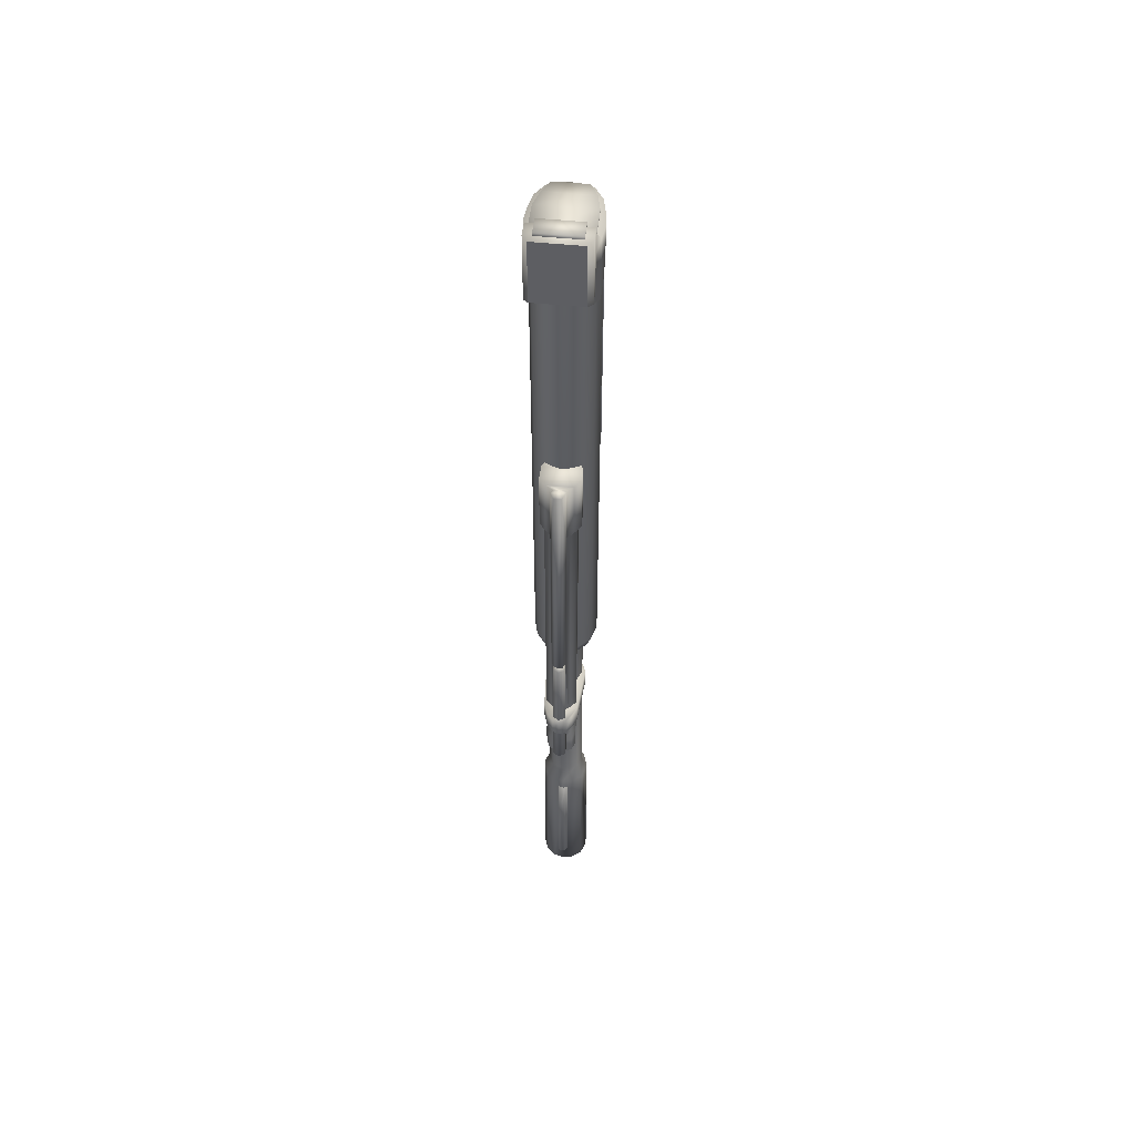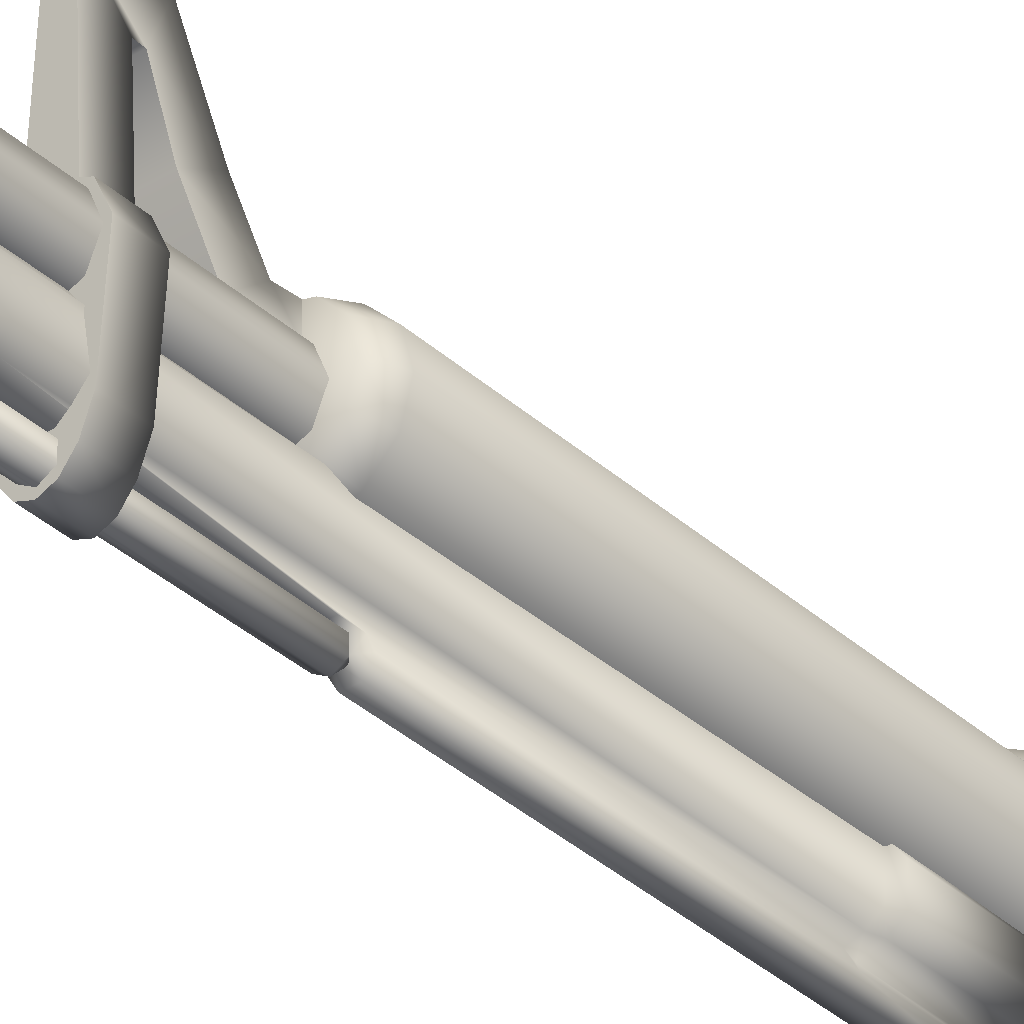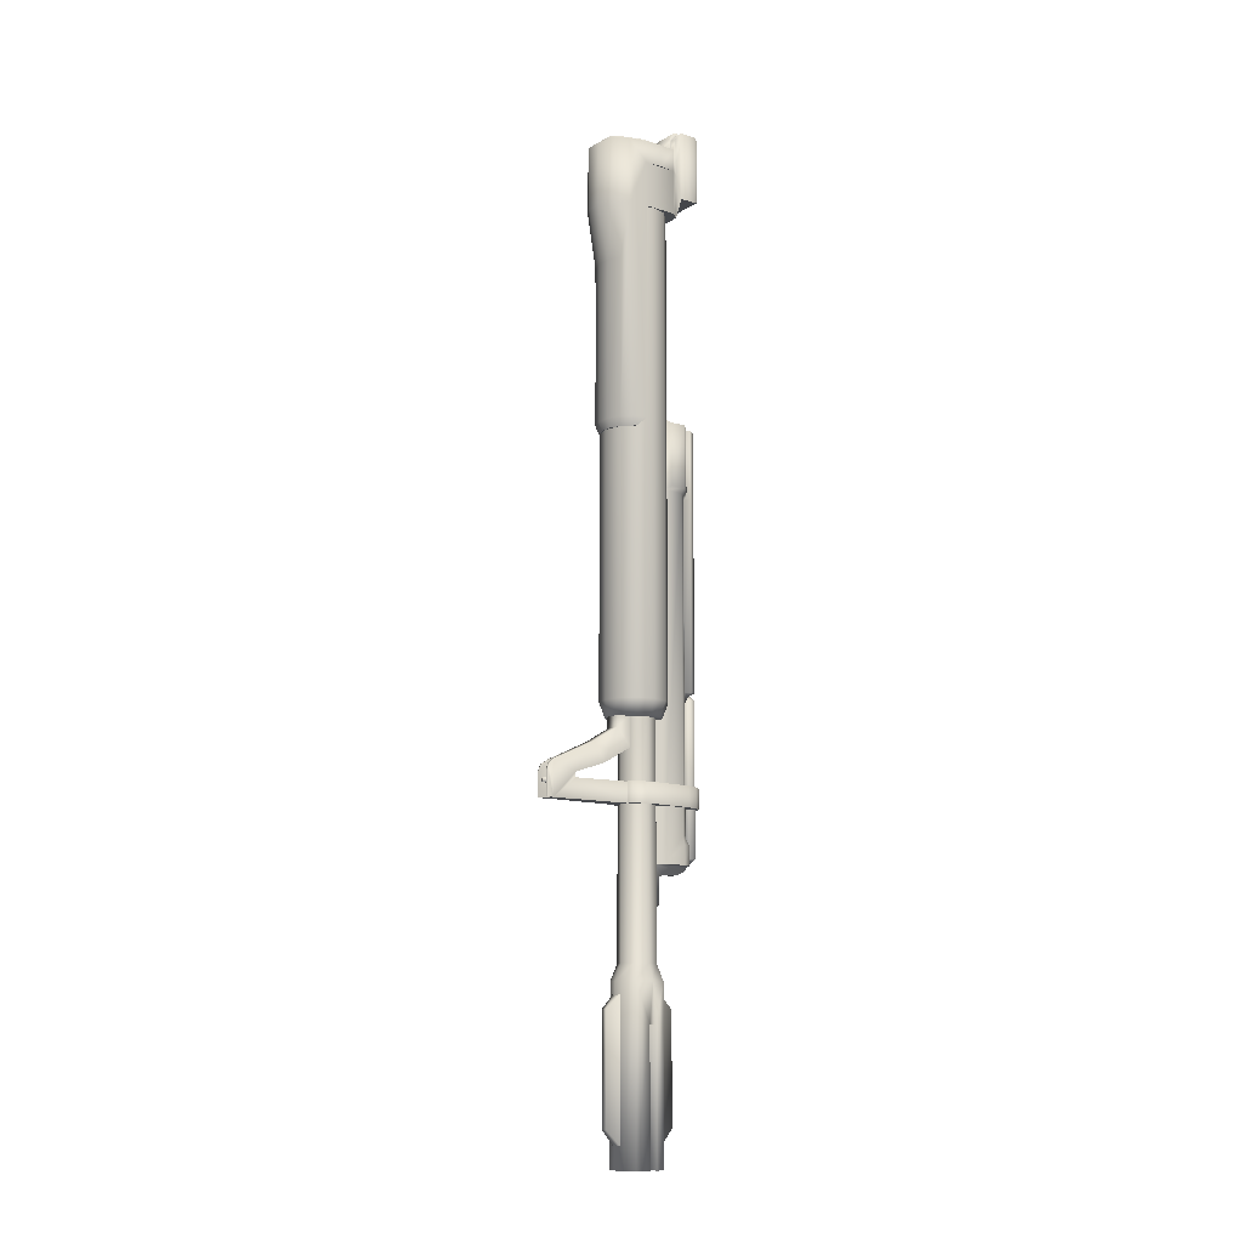
<metadata>
{"format":"obj","ext":"obj","renderer":"f3d","projection":"perspective","resolution":1024,"background":"white","views":[{"elev":50.2,"azim":6.4,"up":"+Z"},{"elev":-34.9,"azim":-140.2,"up":"+Y"},{"elev":-12.0,"azim":-126.3,"up":"+Z"}]}
</metadata>
<code>
v  -2.436 8.19 -26.56
v  -2.564 9.417 -26.55
v  -2.464 10.64 -26.54
v  1.225 12.14 -28.61
v  2.109 11.25 -28.61
v  2.109 11.25 -65.75
v  1.225 12.14 -65.75
v  0.0172 12.46 -28.61
v  0.0172 12.46 -65.75
v  1.021 11.79 -66.84
v  1.756 11.05 -66.84
v  2.025 10.05 -66.84
v  2.433 10.05 -65.75
v  2.433 10.05 -29.81
v  0.0172 12.05 -66.84
v  -2.075 11.25 -28.61
v  -1.191 12.14 -28.61
v  -1.191 12.14 -65.75
v  -2.075 11.25 -65.75
v  -2.398 10.05 -29.81
v  -2.398 10.05 -65.75
v  -1.722 11.05 -66.84
v  -0.9867 11.79 -66.84
v  -1.991 10.05 -66.84
v  0.2392 7.05 -94.53
v  -0.2637 7.05 -94.53
v  -0.4436 8.12 -95.67
v  0.4191 8.12 -95.67
v  0.4191 8.12 -85.64
v  0.2392 7.05 -86.68
v  0.2391 12.54 -94.53
v  0.4191 11.47 -95.67
v  -0.4436 11.47 -95.67
v  -0.2637 12.54 -94.53
v  0.4191 11.47 -85.64
v  0.2391 12.54 -86.68
v  -0.2637 12.54 -86.68
v  -0.4436 11.47 -85.64
v  -2.195 6.051 -28.4
v  -2.189 7.251 -28.4
v  2.197 7.251 -28.4
v  2.207 6.051 -28.4
v  -1.821 5.501 -28.14
v  1.874 5.501 -28.14
v  2.109 8.839 -29.81
v  1.225 7.954 -29.81
v  1.225 7.954 -65.75
v  0.0172 7.631 -29.81
v  0.0172 7.631 -65.75
v  0.0172 8.039 -66.84
v  1.021 8.308 -66.84
v  2.109 8.839 -65.75
v  1.756 9.043 -66.84
v  -0.9359 8.835 -65.83
v  -1.331 9.788 -65.83
v  -1.331 9.788 -83.62
v  -0.9359 8.835 -83.62
v  0.0172 8.44 -65.83
v  0.0172 8.44 -83.62
v  0.9702 8.835 -65.83
v  0.9702 8.835 -83.62
v  1.365 9.788 -65.83
v  1.365 9.788 -83.62
v  0.9702 10.74 -65.83
v  0.9702 10.74 -83.62
v  0.0172 11.14 -65.83
v  0.0172 11.14 -83.62
v  -0.9359 10.74 -65.83
v  -0.9359 10.74 -83.62
v  -0.2637 7.05 -86.68
v  -0.4436 8.12 -85.64
v  -1.901 7.542 -29.86
v  1.908 7.542 -29.86
v  1.874 5.501 -23.25
v  -1.821 5.501 -23.25
v  -1.901 7.542 -26.55
v  -1.901 7.542 -23.65
v  -2.436 8.19 -24.91
v  -2.189 7.251 -23.25
v  -2.192 11.95 -29.87
v  -2.192 11.95 -24.89
v  -2.464 10.64 -24.89
v  -2.564 9.417 -24.9
v  -2.436 8.19 -29.85
v  -2.434 10.64 -29.85
v  -2.195 6.051 -23.25
v  -0.5376 12.7 -45.74
v  0.5478 12.7 -45.74
v  0.4236 12.48 -46.38
v  -0.4134 12.48 -46.38
v  -1.516 12.29 -45.74
v  -1.296 12.13 -46.38
v  -2.192 11.56 -45.74
v  -2.09 11.27 -46.38
v  -2.434 10.64 -45.74
v  -1.516 13 -24.89
v  -1.516 13 -29.87
v  -1.516 12.29 -33.89
v  -0.5376 12.7 -33.89
v  0.5478 12.7 -33.89
v  -0.5376 13.58 -29.87
v  0.5478 13.58 -29.87
v  -0.5376 13.58 -25.08
v  0.5478 13.58 -25.08
v  2.445 8.19 -26.56
v  2.474 10.64 -26.54
v  2.6 9.417 -26.55
v  2.444 10.64 -45.74
v  2.1 11.27 -46.38
v  1.306 12.13 -46.38
v  2.445 8.19 -24.91
v  1.908 7.542 -23.65
v  1.908 7.542 -26.55
v  2.197 7.251 -23.25
v  2.207 6.051 -23.25
v  2.203 11.95 -29.87
v  1.526 13 -29.87
v  1.526 13 -24.89
v  2.203 11.95 -24.89
v  2.474 10.64 -24.89
v  2.6 9.417 -24.9
v  2.445 8.19 -29.85
v  2.444 10.64 -29.85
v  2.203 11.56 -45.74
v  1.526 12.29 -33.89
v  1.526 12.29 -45.74
v  -0.454 17.67 -71.09
v  -0.3884 17.48 -70.6
v  -0.2063 17 -70.25
v  -0.6079 17.64 -71.09
v  -0.5426 17.45 -70.6
v  -0.6128 17.63 -72.87
v  -0.4585 17.67 -72.87
v  -0.2059 17 -72.87
v  0.2087 17 -72.87
v  0.2117 17 -70.25
v  -0.0966 17.64 -71.86
v  -0.0966 17.64 -71.56
v  0.1034 17.64 -71.56
v  0.1034 17.64 -71.86
v  0.1371 16.99 -71.85
v  0.1371 16.99 -71.46
v  -0.1304 16.99 -71.46
v  1.633 6.051 -23.01
v  -1.562 6.051 -23.01
v  -1.562 6.051 -23.33
v  1.633 6.051 -23.33
v  -1.558 7.251 -23.33
v  -1.558 7.414 -23.01
v  1.625 7.414 -23.01
v  1.625 7.251 -23.33
v  1.415 7.664 -23.4
v  1.415 7.542 -23.73
v  2.114 8.368 -24.67
v  2.114 8.19 -24.99
v  -1.349 7.664 -23.4
v  -1.349 7.542 -23.73
v  1.286 13 -24.97
v  -1.218 13 -24.97
v  -1.218 13 -24.65
v  1.286 13 -24.65
v  -1.775 11.95 -24.65
v  1.843 11.95 -24.65
v  -2.163 10.64 -24.65
v  2.113 10.64 -24.64
v  -2.166 8.368 -24.67
v  2.113 10.64 -24.96
v  1.843 11.95 -24.97
v  -1.775 11.95 -24.97
v  -2.163 10.64 -24.97
v  -2.166 8.19 -24.99
v  0.0479 4.491 -72.87
v  1.014 5.262 -72.87
v  0.5592 4.683 -72.87
v  0.0172 11.42 -72.87
v  1.111 10.92 -72.87
v  1.605 9.819 -72.87
v  -1.539 9.9 -72.87
v  -1.285 6.249 -72.87
v  1.355 6.168 -72.87
v  -0.933 5.294 -72.87
v  -0.4816 4.707 -72.87
v  -1.06 10.95 -72.87
v  -0.933 5.294 -71.37
v  1.355 6.168 -71.37
v  -1.285 6.249 -71.37
v  -0.4816 4.707 -71.37
v  1.605 9.819 -71.37
v  -1.539 9.9 -71.37
v  -1.06 10.95 -71.37
v  1.111 10.92 -71.37
v  0.0172 11.42 -71.37
v  0.0479 4.491 -71.37
v  0.5592 4.683 -71.37
v  1.014 5.262 -71.37
v  0.8162 11.45 -84.84
v  0.0131 11.64 -84.84
v  1.46 10.94 -84.84
v  1.816 9.784 -84.84
v  1.456 8.629 -84.84
v  0.8113 8.116 -84.84
v  0.0077 7.934 -84.84
v  -0.7954 8.119 -84.84
v  -1.439 8.633 -84.84
v  -1.795 9.787 -84.84
v  -1.436 10.94 -84.84
v  -0.7905 11.46 -84.84
v  -1.795 9.513 -97.16
v  -1.795 9.513 -87.67
v  1.815 9.509 -87.67
v  1.815 9.509 -97.16
v  -1.794 10.06 -87.67
v  -1.794 10.06 -97.16
v  1.816 10.06 -97.16
v  1.816 10.06 -87.67
v  -0.7954 8.119 -97.16
v  -1.439 8.633 -97.16
v  0.8113 8.116 -97.16
v  1.456 8.629 -97.16
v  0.0077 7.934 -97.16
v  0.8162 11.45 -97.16
v  1.46 10.94 -97.16
v  -1.435 10.94 -97.16
v  -0.7905 11.46 -97.16
v  0.0131 11.64 -97.16
v  -0.4742 15.24 -71.41
v  -0.6892 10.79 -71.38
v  0.6873 10.79 -71.38
v  0.4723 15.24 -71.41
v  -0.5743 12.93 -70.23
v  -0.4684 15.24 -71.02
v  0.4664 15.24 -71.02
v  0.5722 12.93 -70.23
v  -0.6564 10.79 -68.98
v  0.6541 10.79 -68.98
v  0.5917 5.346 -45.19
v  0.4311 5.652 -45.35
v  -0.0017 5.346 -45.17
v  0.3044 4.848 -45.35
v  -0.2701 4.848 -45.35
v  -0.5573 5.346 -45.35
v  -0.3876 5.652 -45.35
v  -0.988 6.034 -45.35
v  1.047 6.034 -45.35
v  1.506 6.574 -45.18
v  -1.47 6.574 -45.34
v  -1.443 7.752 -45.34
v  1.495 7.771 -45.34
v  0.6927 8.716 -44.67
v  -0.668 8.717 -44.67
v  -0.5573 5.346 -50.45
v  -0.3526 5.836 -50.66
v  -0.3534 5.835 -64.61
v  -0.5573 5.346 -64.6
v  -0.3591 5.83 -65.4
v  -0.173 5.347 -64.82
v  -0.7307 6.153 -74.84
v  -0.7307 6.153 -50.46
v  -0.3876 5.652 -50.34
v  -0.2701 4.848 -64.6
v  -0.988 6.034 -50.14
v  -1.153 6.646 -50.35
v  -1.153 6.646 -74.84
v  -1.153 6.534 -75.47
v  -0.8611 5.903 -75.47
v  -1.153 6.534 -76.87
v  -0.8611 5.903 -76.87
v  -0.9157 8.195 -76.88
v  -1.157 8.194 -50.35
v  -1.47 6.574 -50.03
v  -1.455 7.733 -50.02
v  -0.5254 8.717 -50.34
v  -0.52 8.725 -76.89
v  -0.3806 8.725 -79.97
v  0.4206 8.726 -79.97
v  0.3341 8.061 -79.61
v  -0.2948 8.06 -79.61
v  0.3312 8.06 -77.71
v  -0.2977 8.061 -77.71
v  0.3312 7.767 -77.52
v  -0.2977 7.768 -77.52
v  -0.379 5.682 -76.88
v  -0.2977 5.921 -77.21
v  -0.2977 6.542 -77.52
v  0.3312 6.541 -77.52
v  0.3312 5.909 -77.22
v  0.4125 5.682 -76.89
v  0.5527 8.725 -76.89
v  0.9408 8.159 -76.87
v  1.189 6.534 -76.87
v  0.9161 5.903 -76.87
v  0.606 17.64 -71.09
v  0.6051 17.64 -72.87
v  0.4612 17.67 -72.87
v  0.4569 17.67 -71.09
v  0.5401 17.45 -70.6
v  0.3908 17.48 -70.6
v  -0.4516 5.57 -76.34
v  0.0294 5.848 -76.34
v  0.1062 5.292 -76.75
v  -0.4516 5.014 -76.34
v  0.0294 4.737 -76.34
v  0.2155 5.347 -64.82
v  0.3977 5.835 -64.6
v  0.5917 5.346 -64.6
v  0.3044 4.848 -64.6
v  0.468 5.545 -65.15
v  0.0294 5.799 -65.15
v  0.0294 5.292 -64.64
v  0.468 5.039 -65.15
v  0.0294 4.786 -65.15
v  0.9161 5.903 -75.47
v  1.189 6.534 -75.47
v  1.189 6.646 -74.84
v  0.7858 6.153 -74.84
v  0.1363 5.522 -75.47
v  0.4129 5.83 -74.84
v  -0.0847 5.522 -75.47
v  -0.3591 5.83 -74.84
v  0.4129 5.83 -65.4
v  0.3955 5.836 -50.66
v  0.7858 6.153 -50.46
v  1.189 6.646 -50.35
v  1.506 6.574 -50.03
v  1.047 6.034 -50.14
v  0.4311 5.652 -50.34
v  0.5917 5.346 -50.45
v  1.18 8.159 -50.35
v  1.495 7.771 -50.03
v  0.554 8.716 -50.35
v  -0.9867 8.308 -66.84
v  -1.722 9.043 -66.84
v  -1.191 7.954 -65.75
v  -1.191 7.954 -29.81
v  -2.075 8.839 -65.75
v  -2.075 8.839 -29.81
v  0.5104 5.57 -76.34
v  0.5104 5.014 -76.34
v  -0.4091 5.039 -65.15
v  -0.4091 5.545 -65.15
v  0.3885 17 -72.87
v  0.3872 17 -70.25
v  0.5857 11.88 -67.66
v  0.6459 11.88 -66.75
v  0.6508 10.8 -66.75
v  0.5099 13.76 -68.78
v  0.7082 10.78 -72.87
v  -0.6476 11.88 -66.75
v  -0.5882 11.88 -67.66
v  -0.5122 13.76 -68.78
v  -0.3893 17 -70.25
v  -0.0847 5.522 -76.87
v  0.1363 5.522 -76.87
v  0.0172 10.05 -66.84
v  -0.3857 17 -72.87
v  -0.7099 10.78 -72.87
v  -0.6524 10.8 -66.75
v  -0.1304 16.99 -71.85
o barrel5
g barrel5
f 1 2 3
f 4 5 6
f 6 7 4
f 8 4 7
f 7 9 8
f 9 7 10
f 11 10 7
f 7 6 11
f 12 11 6
f 6 13 12
f 13 6 5
f 5 14 13
f 10 15 9
f 16 17 18
f 18 19 16
f 20 16 19
f 19 21 20
f 21 19 22
f 23 22 19
f 19 18 23
f 15 23 18
f 18 9 15
f 9 18 17
f 17 8 9
f 22 24 21
f 25 26 27
f 27 28 25
f 28 29 30
f 30 25 28
f 31 32 33
f 33 34 31
f 35 36 37
f 37 38 35
f 33 38 37
f 37 34 33
f 34 37 36
f 36 31 34
f 32 31 36
f 36 35 32
f 39 40 41
f 41 42 39
f 43 39 42
f 42 44 43
f 45 46 47
f 46 48 49
f 49 47 46
f 47 49 50
f 50 51 47
f 52 47 51
f 47 52 45
f 14 45 52
f 52 13 14
f 13 52 53
f 53 12 13
f 51 53 52
f 54 55 56
f 56 57 54
f 58 54 57
f 57 59 58
f 60 58 59
f 59 61 60
f 62 60 61
f 61 63 62
f 64 62 63
f 63 65 64
f 66 64 65
f 65 67 66
f 68 66 67
f 67 69 68
f 55 68 69
f 69 56 55
f 26 25 30
f 27 26 70
f 30 70 26
f 70 30 29
f 29 71 70
f 70 71 27
f 40 72 73
f 73 41 40
f 43 44 74
f 74 75 43
f 76 77 78
f 77 76 79
f 80 3 81
f 3 82 81
f 83 82 3
f 3 2 83
f 78 83 2
f 2 1 78
f 78 1 76
f 76 1 84
f 84 72 76
f 76 72 40
f 85 84 1
f 1 3 85
f 76 40 79
f 79 40 39
f 39 86 79
f 75 86 39
f 39 43 75
f 87 88 89
f 89 90 87
f 91 87 90
f 90 92 91
f 93 91 92
f 92 94 93
f 95 93 94
f 93 95 85
f 85 80 93
f 80 85 3
f 91 93 80
f 81 96 97
f 97 80 81
f 80 97 98
f 80 98 91
f 87 91 98
f 98 99 87
f 88 87 99
f 99 100 88
f 100 99 101
f 101 102 100
f 102 101 103
f 103 104 102
f 96 103 101
f 101 97 96
f 97 101 99
f 99 98 97
f 105 106 107
f 108 95 94
f 94 109 108
f 110 109 94
f 94 92 110
f 89 110 92
f 92 90 89
f 111 112 113
f 113 112 114
f 73 113 41
f 113 114 41
f 41 114 115
f 115 42 41
f 44 42 115
f 115 74 44
f 116 117 118
f 118 119 116
f 106 116 119
f 106 119 120
f 106 120 121
f 121 107 106
f 107 121 111
f 111 105 107
f 113 105 111
f 105 113 73
f 73 122 105
f 105 122 123
f 123 106 105
f 106 123 116
f 116 123 108
f 108 124 116
f 125 116 124
f 124 126 125
f 117 116 125
f 124 108 109
f 126 124 109
f 109 110 126
f 88 126 110
f 126 88 100
f 100 125 126
f 125 100 102
f 102 117 125
f 117 102 104
f 104 118 117
f 110 89 88
f 127 128 129
f 130 131 128
f 128 127 130
f 132 130 127
f 127 133 132
f 127 129 133
f 129 134 133
f 135 134 129
f 129 136 135
f 123 85 95
f 95 108 123
f 137 138 139
f 139 140 137
f 141 140 139
f 139 142 141
f 142 139 138
f 138 143 142
f 144 145 146
f 146 147 144
f 148 146 145
f 145 149 148
f 149 145 144
f 144 150 149
f 150 144 147
f 147 151 150
f 152 150 151
f 151 153 152
f 154 152 153
f 153 155 154
f 150 152 156
f 156 149 150
f 149 156 157
f 157 148 149
f 158 159 160
f 160 161 158
f 161 160 162
f 162 163 161
f 163 162 164
f 164 165 163
f 165 164 166
f 166 154 165
f 154 166 156
f 156 152 154
f 165 154 155
f 155 167 165
f 163 165 167
f 167 168 163
f 161 163 168
f 168 158 161
f 162 160 159
f 159 169 162
f 164 162 169
f 169 170 164
f 166 164 170
f 170 171 166
f 156 166 171
f 171 157 156
f 172 173 174
f 175 176 177
f 175 177 178
f 179 178 177
f 177 180 179
f 179 180 173
f 181 179 173
f 172 181 173
f 172 182 181
f 175 178 183
f 179 181 184
f 185 186 187
f 186 185 188
f 188 189 186
f 190 189 188
f 189 190 183
f 183 178 189
f 189 178 179
f 179 186 189
f 184 186 179
f 186 184 187
f 187 184 181
f 181 182 187
f 191 190 188
f 191 192 190
f 190 192 175
f 175 183 190
f 182 172 193
f 194 195 185
f 194 185 187
f 194 187 193
f 193 187 182
f 195 194 174
f 174 173 195
f 185 195 173
f 173 180 185
f 185 180 177
f 177 188 185
f 191 188 177
f 177 176 191
f 192 191 176
f 176 175 192
f 196 197 67
f 67 65 196
f 198 196 65
f 199 198 65
f 65 63 199
f 200 199 63
f 63 61 200
f 201 200 61
f 202 201 61
f 61 59 202
f 203 202 59
f 59 57 203
f 204 203 57
f 205 204 57
f 57 56 205
f 206 205 56
f 56 69 206
f 207 206 69
f 197 207 69
f 69 67 197
f 208 209 210
f 210 211 208
f 212 213 214
f 214 215 212
f 209 212 215
f 215 210 209
f 216 217 208
f 216 208 218
f 208 211 218
f 211 219 218
f 216 218 220
f 214 221 222
f 214 213 223
f 214 223 221
f 223 224 221
f 224 225 221
f 226 227 228
f 228 229 226
f 230 231 232
f 232 233 230
f 234 230 233
f 233 235 234
f 219 211 210
f 222 221 196
f 196 198 222
f 214 222 198
f 198 215 214
f 215 198 199
f 210 215 199
f 200 210 199
f 210 200 219
f 218 219 200
f 200 201 218
f 220 218 201
f 201 202 220
f 216 220 202
f 202 203 216
f 236 237 238
f 239 236 238
f 240 239 238
f 241 240 238
f 242 241 238
f 238 237 242
f 243 242 237
f 237 244 243
f 243 244 245
f 245 246 243
f 247 246 245
f 245 248 247
f 247 248 249
f 249 250 247
f 251 252 253
f 253 254 251
f 255 256 253
f 257 255 253
f 258 257 253
f 253 252 258
f 258 252 259
f 251 259 252
f 259 251 241
f 251 240 241
f 240 251 254
f 254 260 240
f 241 242 259
f 261 259 242
f 259 261 258
f 242 243 261
f 262 258 261
f 258 262 263
f 263 257 258
f 257 263 264
f 264 265 257
f 265 264 266
f 266 267 265
f 266 264 268
f 264 263 268
f 268 263 262
f 262 269 268
f 269 262 270
f 270 271 269
f 272 273 268
f 268 269 272
f 269 250 272
f 247 250 269
f 269 271 247
f 246 247 271
f 271 270 246
f 243 246 270
f 270 261 243
f 261 270 262
f 274 275 276
f 276 277 274
f 277 276 278
f 278 279 277
f 279 278 280
f 280 281 279
f 279 281 273
f 277 279 273
f 273 274 277
f 267 266 282
f 282 266 268
f 282 268 273
f 273 283 282
f 283 273 281
f 281 284 283
f 284 281 280
f 280 285 284
f 283 284 285
f 285 286 283
f 283 286 287
f 287 282 283
f 278 288 280
f 275 288 278
f 278 276 275
f 286 285 280
f 280 288 286
f 288 287 286
f 287 288 289
f 290 287 289
f 287 290 291
f 73 72 84
f 84 122 73
f 122 84 85
f 85 123 122
f 292 293 294
f 294 295 292
f 296 292 295
f 295 297 296
f 136 297 295
f 136 295 294
f 136 294 135
f 194 193 172
f 172 174 194
f 298 299 300
f 301 298 300
f 302 301 300
f 303 304 305
f 303 305 306
f 303 306 260
f 260 256 303
f 256 260 254
f 256 254 253
f 307 308 309
f 310 307 309
f 311 310 309
f 303 256 255
f 312 313 314
f 314 315 312
f 316 312 315
f 315 317 316
f 318 316 317
f 317 319 318
f 265 318 319
f 319 257 265
f 257 319 255
f 320 255 319
f 255 320 303
f 303 320 304
f 305 304 321
f 322 321 304
f 304 315 322
f 320 315 304
f 317 315 320
f 319 317 320
f 315 314 323
f 323 322 315
f 322 323 324
f 324 325 322
f 321 322 325
f 325 326 321
f 327 321 326
f 321 327 305
f 306 305 327
f 326 325 244
f 244 237 326
f 327 326 237
f 237 236 327
f 239 327 236
f 327 239 306
f 260 306 239
f 239 240 260
f 290 289 313
f 313 289 314
f 314 289 328
f 328 323 314
f 323 328 329
f 329 324 323
f 324 329 248
f 248 245 324
f 325 324 245
f 245 244 325
f 328 289 288
f 288 330 328
f 328 330 249
f 328 249 248
f 248 329 328
f 331 50 49
f 332 331 333
f 49 333 331
f 333 49 48
f 48 334 333
f 335 333 334
f 333 335 332
f 24 332 335
f 335 21 24
f 21 335 336
f 336 20 21
f 334 336 335
f 299 337 300
f 337 338 300
f 338 302 300
f 302 311 339
f 339 301 302
f 301 339 340
f 340 298 301
f 298 340 308
f 308 299 298
f 299 308 307
f 307 337 299
f 337 307 310
f 310 338 337
f 338 310 311
f 311 302 338
f 341 293 292
f 341 292 296
f 341 296 342
f 343 344 345
f 345 235 343
f 343 235 233
f 233 346 343
f 346 233 232
f 232 342 346
f 341 342 232
f 232 229 341
f 341 229 347
f 347 229 228
f 348 344 343
f 343 349 348
f 350 349 343
f 343 346 350
f 129 128 131
f 131 351 129
f 351 350 129
f 129 350 346
f 346 136 129
f 346 342 136
f 136 342 296
f 296 297 136
f 231 226 229
f 229 232 231
f 352 282 287
f 287 353 352
f 24 354 332
f 332 354 331
f 331 354 50
f 12 354 11
f 11 354 10
f 10 354 15
f 130 132 355
f 130 355 131
f 355 351 131
f 356 227 226
f 355 356 226
f 355 226 231
f 231 351 355
f 350 351 231
f 231 230 350
f 349 350 230
f 230 234 349
f 349 234 357
f 357 348 349
f 308 340 309
f 340 339 309
f 339 311 309
f 140 141 358
f 358 137 140
f 138 137 358
f 358 143 138
f 135 294 293
f 293 341 135
f 135 341 347
f 134 135 347
f 347 356 134
f 356 355 134
f 134 355 132
f 132 133 134
f 111 78 77
f 77 112 111
f 114 112 77
f 77 79 114
f 115 114 79
f 79 86 115
f 115 86 75
f 75 74 115
f 104 103 96
f 96 118 104
f 118 96 81
f 81 119 118
f 119 81 82
f 82 120 119
f 121 120 82
f 82 83 121
f 121 83 78
f 78 111 121
f 265 267 282
f 318 265 282
f 318 282 352
f 316 318 352
f 352 353 316
f 316 353 287
f 312 316 287
f 312 287 291
f 313 312 291
f 291 290 313
f 15 354 23
f 23 354 22
f 22 354 24
f 50 354 51
f 51 354 53
f 53 354 12
f 206 212 205
f 212 209 205
f 209 204 205
f 204 209 208
f 208 217 204
f 203 204 217
f 217 216 203
f 223 213 212
f 212 206 223
f 224 223 206
f 206 207 224
f 225 224 207
f 207 197 225
f 221 225 197
f 197 196 221

</code>
